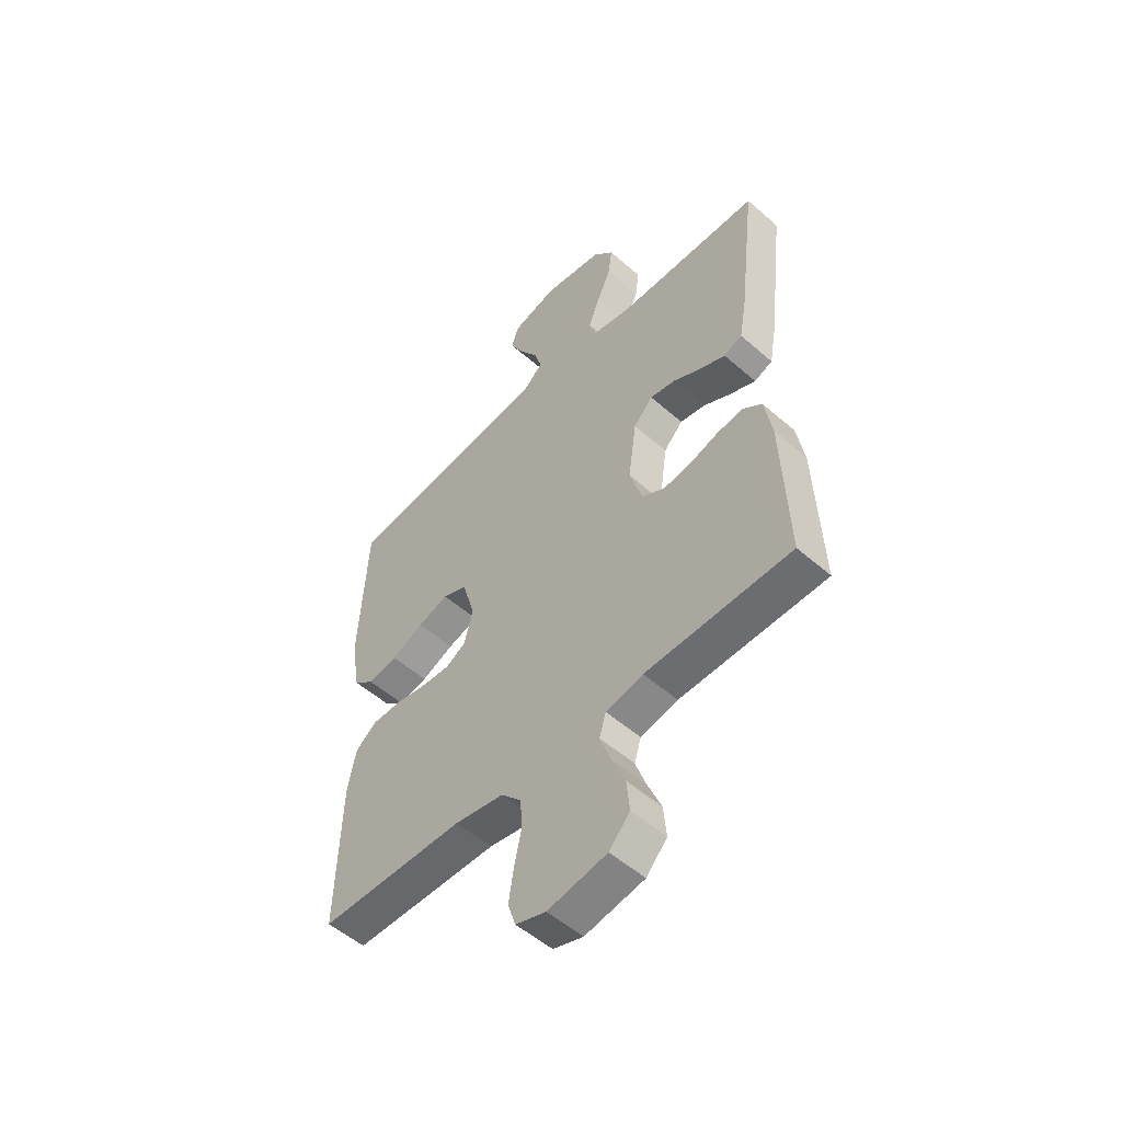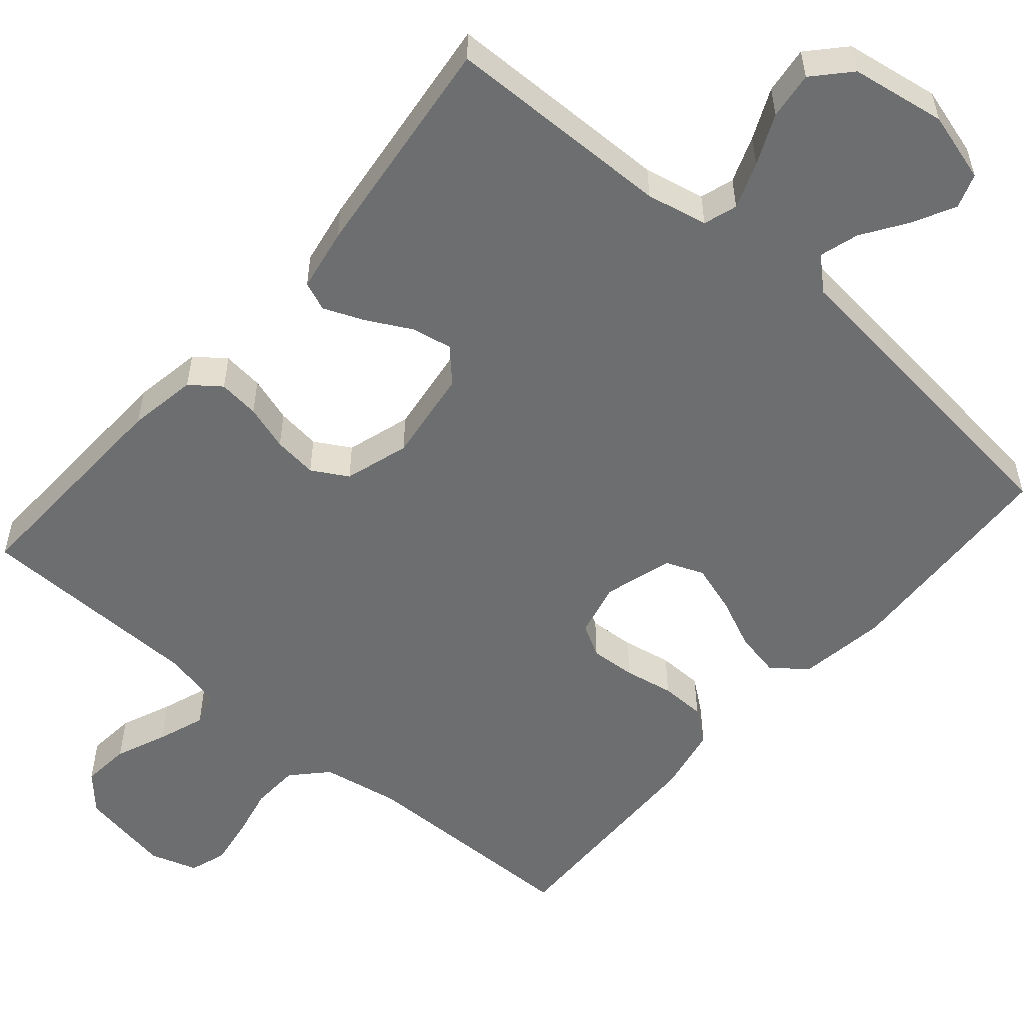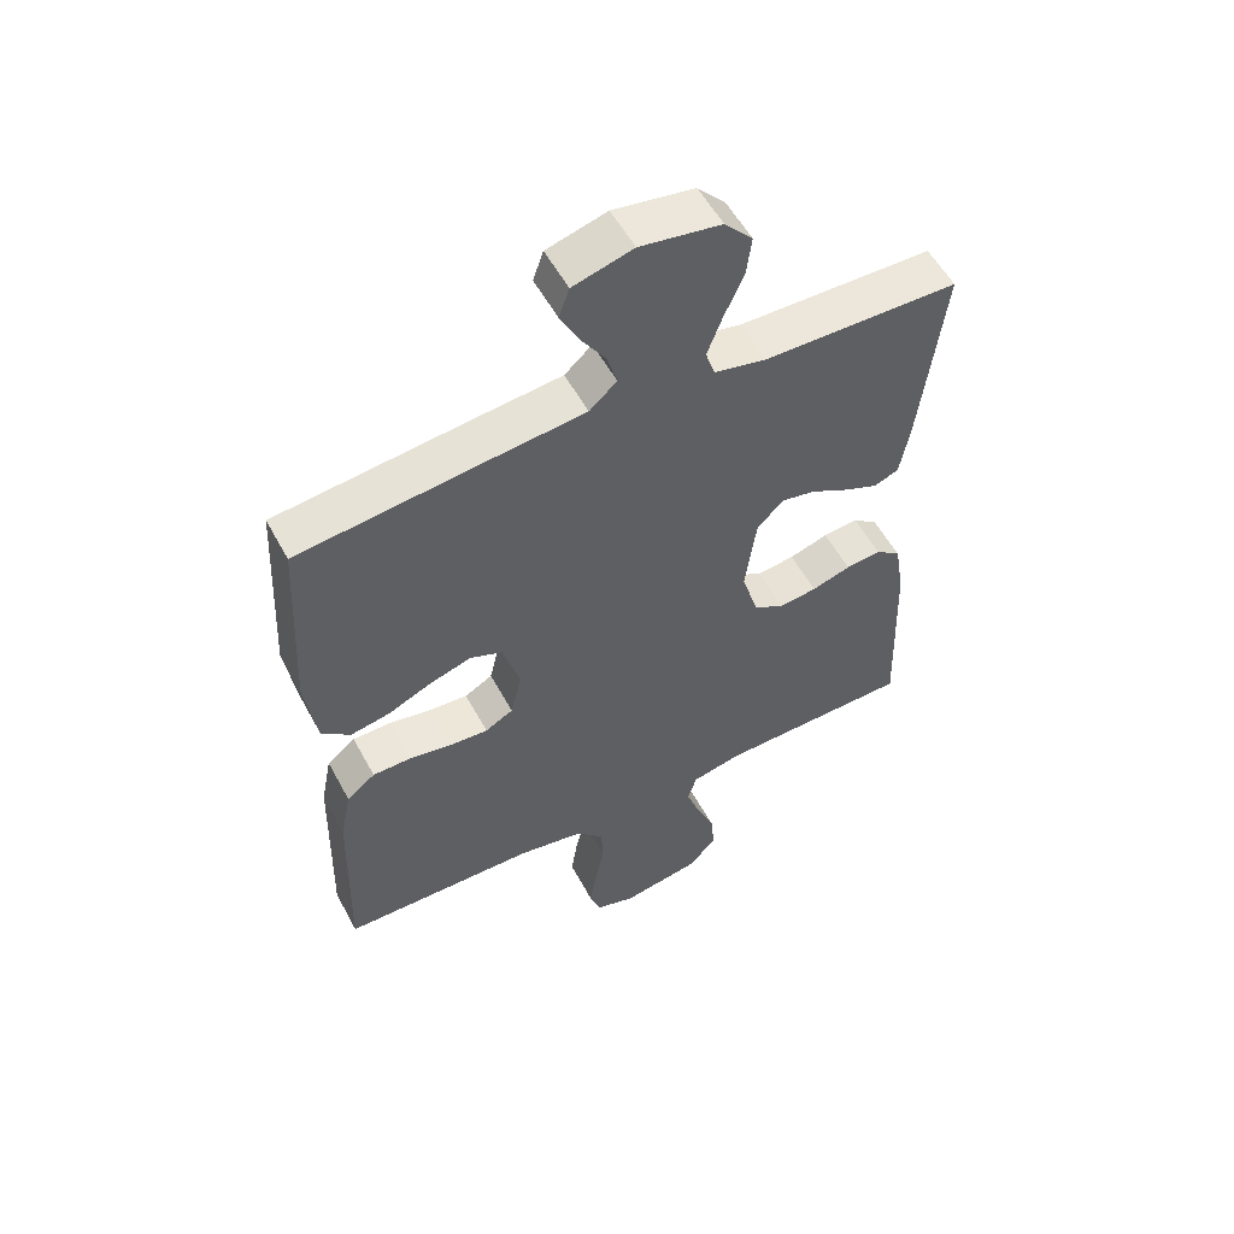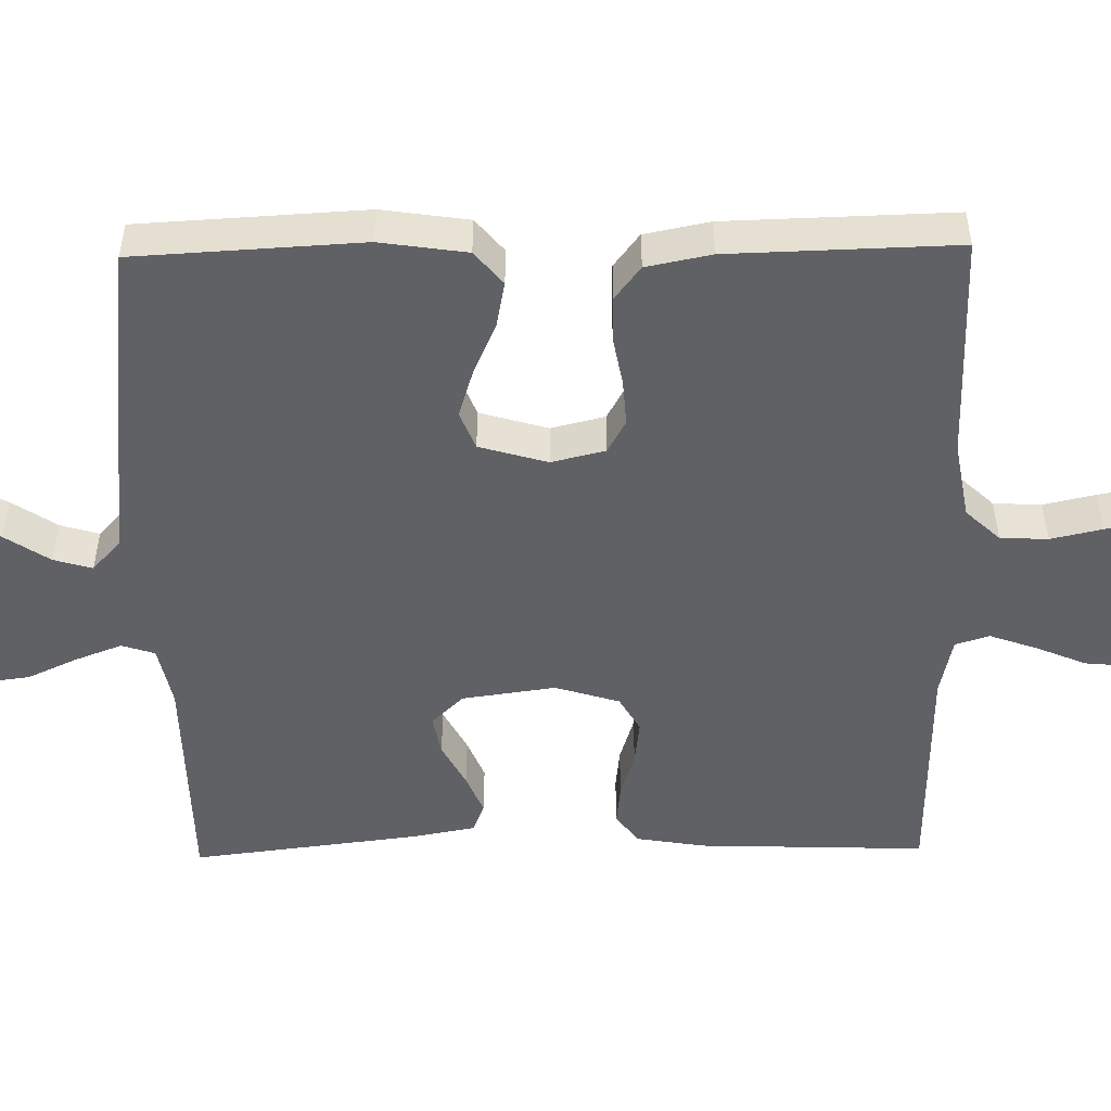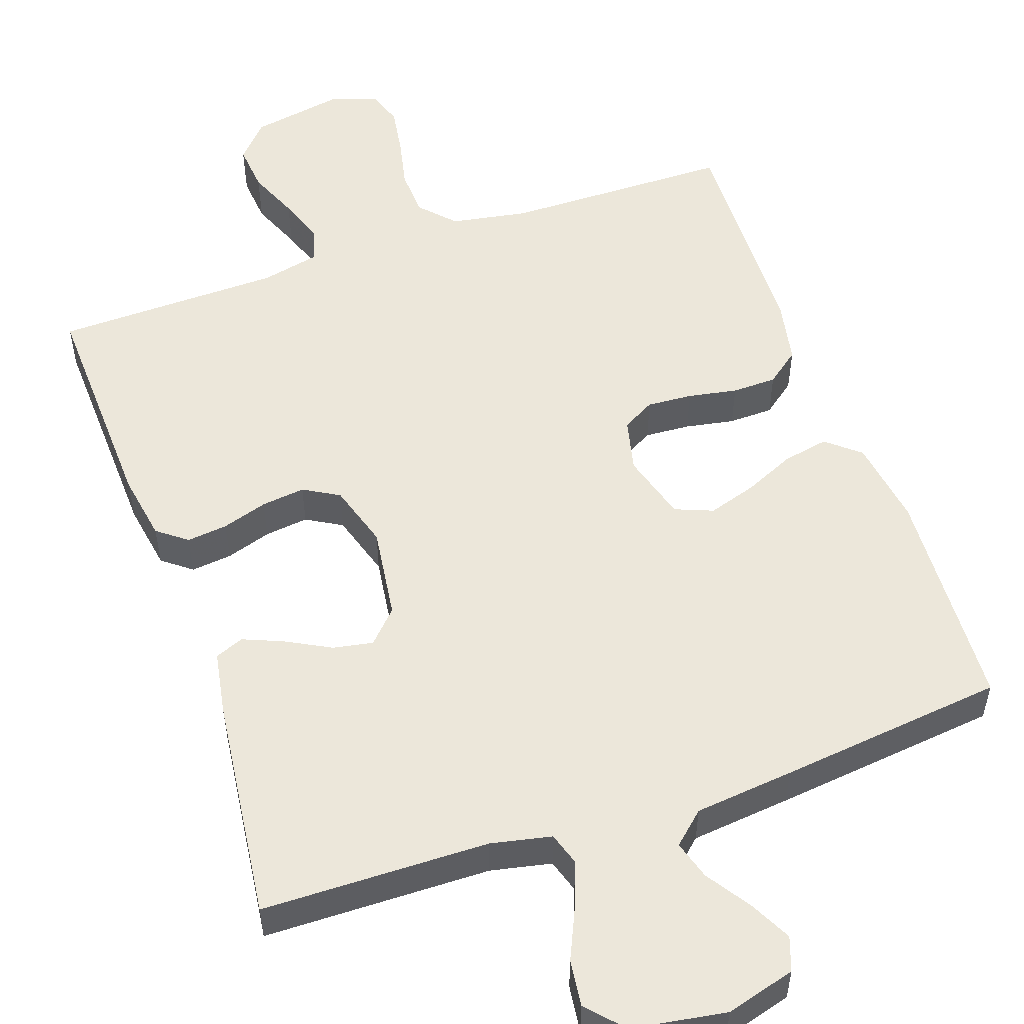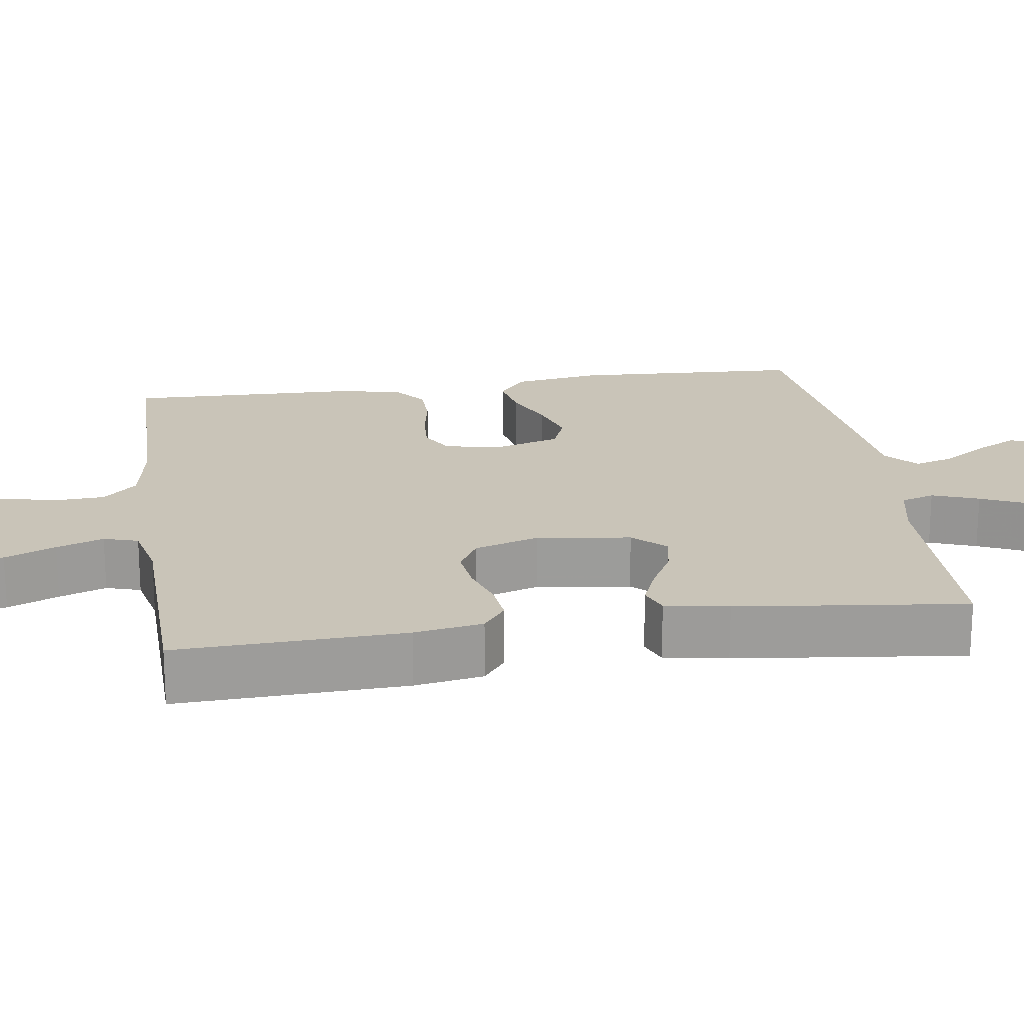
<metadata>
{"format":"obj","ext":"obj","renderer":"f3d","projection":"perspective","resolution":1024,"background":"white","views":[{"elev":-53.1,"azim":-133.1,"up":"+Z"},{"elev":-54.2,"azim":-40.8,"up":"+Y"},{"elev":55.1,"azim":152.0,"up":"+Z"},{"elev":-50.4,"azim":91.0,"up":"+Y"},{"elev":53.3,"azim":-19.2,"up":"+Y"},{"elev":20.1,"azim":-98.5,"up":"+Y"}]}
</metadata>
<code>
v -0.5 0.07 0.5
v -0.2 0.07 0.505
v -0.12 0.07 0.522
v -0.106 0.07 0.566
v -0.129 0.07 0.627
v -0.159 0.07 0.693
v -0.167 0.07 0.755
v -0.124 0.07 0.802
v 0 0.07 0.822
v 0.092 0.07 0.796
v 0.108 0.07 0.751
v 0.08 0.07 0.696
v 0.041 0.07 0.637
v 0.026 0.07 0.586
v 0.068 0.07 0.548
v 0.2 0.07 0.534
v 0.5 0.07 0.5
v 0.516 0.07 0.2
v 0.499 0.07 0.085
v 0.455 0.07 0.048
v 0.394 0.07 0.06
v 0.327 0.07 0.09
v 0.263 0.07 0.11
v 0.213 0.07 0.09
v 0.187 0.07 0
v 0.204 0.07 -0.071
v 0.247 0.07 -0.095
v 0.307 0.07 -0.091
v 0.372 0.07 -0.079
v 0.431 0.07 -0.08
v 0.475 0.07 -0.114
v 0.492 0.07 -0.2
v 0.5 0.07 -0.5
v 0.2 0.07 -0.504
v 0.098 0.07 -0.522
v 0.056 0.07 -0.567
v 0.053 0.07 -0.63
v 0.068 0.07 -0.698
v 0.078 0.07 -0.762
v 0.062 0.07 -0.81
v 0 0.07 -0.83
v -0.122 0.07 -0.808
v -0.165 0.07 -0.761
v -0.159 0.07 -0.697
v -0.131 0.07 -0.63
v -0.109 0.07 -0.568
v -0.123 0.07 -0.523
v -0.2 0.07 -0.506
v -0.5 0.07 -0.5
v -0.489 0.07 -0.2
v -0.474 0.07 -0.11
v -0.435 0.07 -0.08
v -0.381 0.07 -0.086
v -0.321 0.07 -0.105
v -0.263 0.07 -0.112
v -0.216 0.07 -0.085
v -0.19 0.07 0
v -0.207 0.07 0.123
v -0.247 0.07 0.165
v -0.3 0.07 0.155
v -0.358 0.07 0.124
v -0.411 0.07 0.102
v -0.449 0.07 0.117
v -0.464 0.07 0.2
v -0.5 0 0.5
v -0.2 0 0.505
v -0.12 0 0.522
v -0.106 0 0.566
v -0.129 0 0.627
v -0.159 0 0.693
v -0.167 0 0.755
v -0.124 0 0.802
v 0 0 0.822
v 0.092 0 0.796
v 0.108 0 0.751
v 0.08 0 0.696
v 0.041 0 0.637
v 0.026 0 0.586
v 0.068 0 0.548
v 0.2 0 0.534
v 0.5 0 0.5
v 0.516 0 0.2
v 0.499 0 0.085
v 0.455 0 0.048
v 0.394 0 0.06
v 0.327 0 0.09
v 0.263 0 0.11
v 0.213 0 0.09
v 0.187 0 0
v 0.204 0 -0.071
v 0.247 0 -0.095
v 0.307 0 -0.091
v 0.372 0 -0.079
v 0.431 0 -0.08
v 0.475 0 -0.114
v 0.492 0 -0.2
v 0.5 0 -0.5
v 0.2 0 -0.504
v 0.098 0 -0.522
v 0.056 0 -0.567
v 0.053 0 -0.63
v 0.068 0 -0.698
v 0.078 0 -0.762
v 0.062 0 -0.81
v 0 0 -0.83
v -0.122 0 -0.808
v -0.165 0 -0.761
v -0.159 0 -0.697
v -0.131 0 -0.63
v -0.109 0 -0.568
v -0.123 0 -0.523
v -0.2 0 -0.506
v -0.5 0 -0.5
v -0.489 0 -0.2
v -0.474 0 -0.11
v -0.435 0 -0.08
v -0.381 0 -0.086
v -0.321 0 -0.105
v -0.263 0 -0.112
v -0.216 0 -0.085
v -0.19 0 0
v -0.207 0 0.123
v -0.247 0 0.165
v -0.3 0 0.155
v -0.358 0 0.124
v -0.411 0 0.102
v -0.449 0 0.117
v -0.464 0 0.2
f 63 64 1 2
f 60 61 62 63
f 60 63 2 3
f 59 60 3
f 58 59 3
f 57 58 3 4
f 51 52 53 54
f 51 54 55
f 48 49 50 51
f 47 48 51 55
f 42 43 44 45
f 42 45 46
f 41 42 46
f 40 41 46 47
f 37 38 39 40
f 31 32 33 34
f 31 34 35
f 28 29 30 31
f 27 28 31 35
f 26 27 35 36
f 19 20 21 22
f 19 22 23
f 18 19 23
f 15 16 17 18
f 15 18 23
f 14 15 23 24
f 10 11 12 13
f 8 9 10 13
f 8 13 14
f 5 6 7 8
f 4 5 8 14
f 57 4 14 24
f 40 47 55 56
f 37 40 56 57
f 36 37 57
f 25 26 36 57
f 24 25 57
f 66 65 128 127
f 127 126 125 124
f 67 66 127 124
f 67 124 123
f 67 123 122
f 68 67 122 121
f 118 117 116 115
f 119 118 115
f 115 114 113 112
f 119 115 112 111
f 109 108 107 106
f 110 109 106
f 110 106 105
f 111 110 105 104
f 104 103 102 101
f 98 97 96 95
f 99 98 95
f 95 94 93 92
f 99 95 92 91
f 100 99 91 90
f 86 85 84 83
f 87 86 83
f 87 83 82
f 82 81 80 79
f 87 82 79
f 88 87 79 78
f 77 76 75 74
f 77 74 73 72
f 78 77 72
f 72 71 70 69
f 78 72 69 68
f 88 78 68 121
f 120 119 111 104
f 121 120 104 101
f 121 101 100
f 121 100 90 89
f 121 89 88
f 1 65 66 2
f 2 66 67 3
f 3 67 68 4
f 4 68 69 5
f 5 69 70 6
f 6 70 71 7
f 7 71 72 8
f 8 72 73 9
f 9 73 74 10
f 10 74 75 11
f 11 75 76 12
f 12 76 77 13
f 13 77 78 14
f 14 78 79 15
f 15 79 80 16
f 16 80 81 17
f 17 81 82 18
f 18 82 83 19
f 19 83 84 20
f 20 84 85 21
f 21 85 86 22
f 22 86 87 23
f 23 87 88 24
f 24 88 89 25
f 25 89 90 26
f 26 90 91 27
f 27 91 92 28
f 28 92 93 29
f 29 93 94 30
f 30 94 95 31
f 31 95 96 32
f 32 96 97 33
f 33 97 98 34
f 34 98 99 35
f 35 99 100 36
f 36 100 101 37
f 37 101 102 38
f 38 102 103 39
f 39 103 104 40
f 40 104 105 41
f 41 105 106 42
f 42 106 107 43
f 43 107 108 44
f 44 108 109 45
f 45 109 110 46
f 46 110 111 47
f 47 111 112 48
f 48 112 113 49
f 49 113 114 50
f 50 114 115 51
f 51 115 116 52
f 52 116 117 53
f 53 117 118 54
f 54 118 119 55
f 55 119 120 56
f 56 120 121 57
f 57 121 122 58
f 58 122 123 59
f 59 123 124 60
f 60 124 125 61
f 61 125 126 62
f 62 126 127 63
f 63 127 128 64
f 64 128 65 1

</code>
